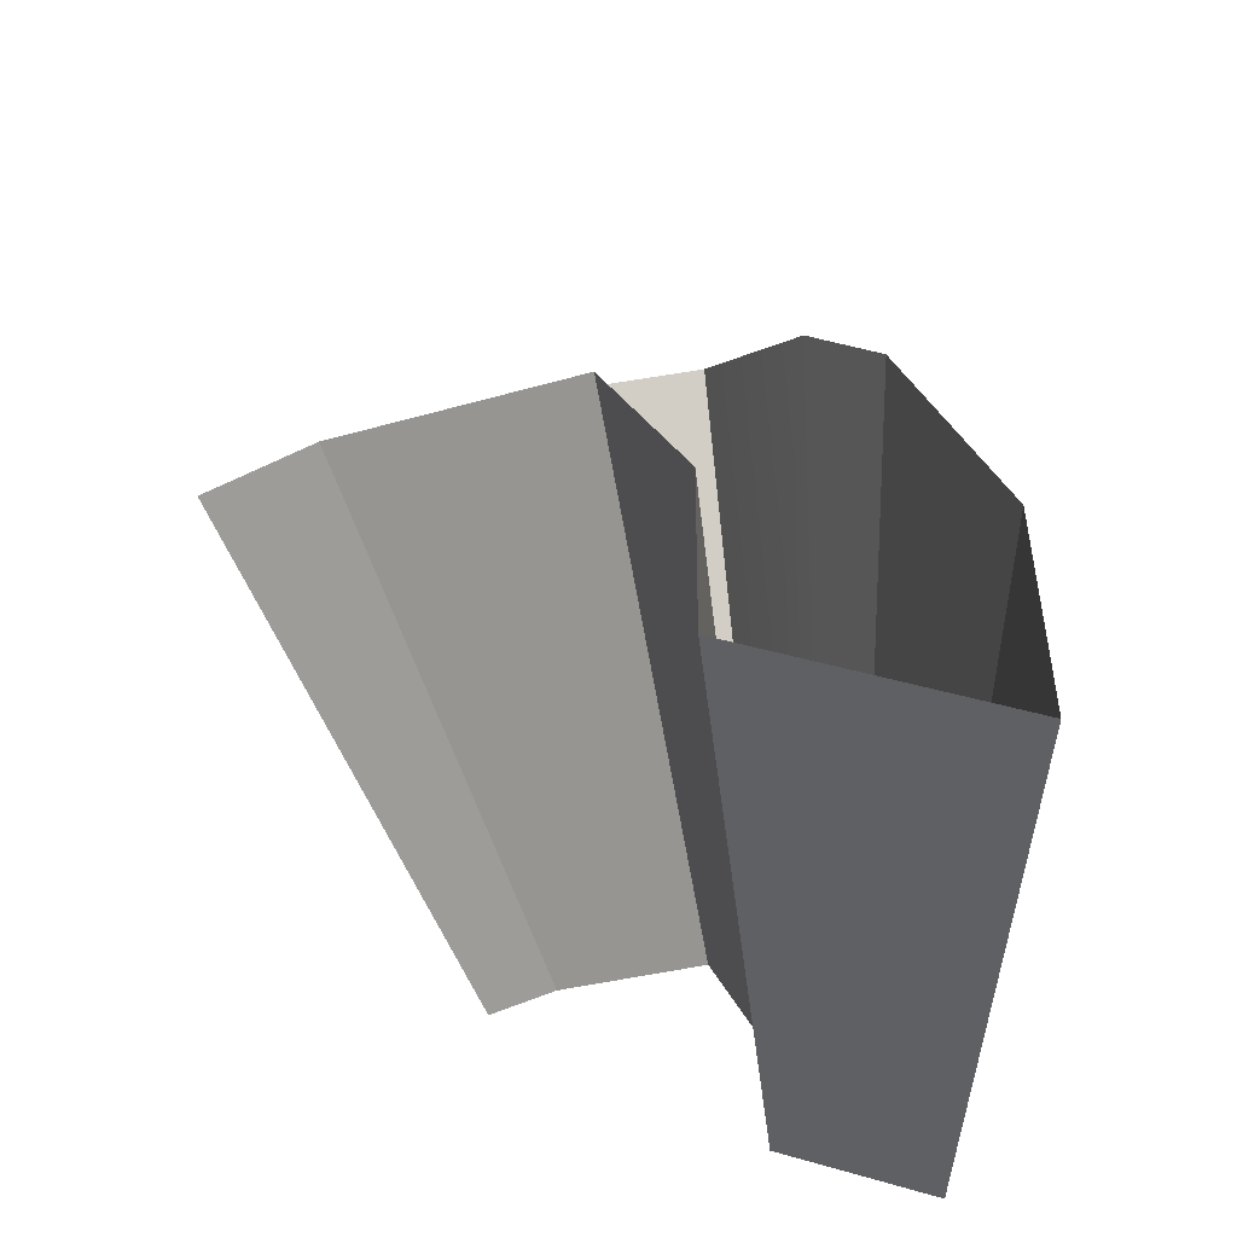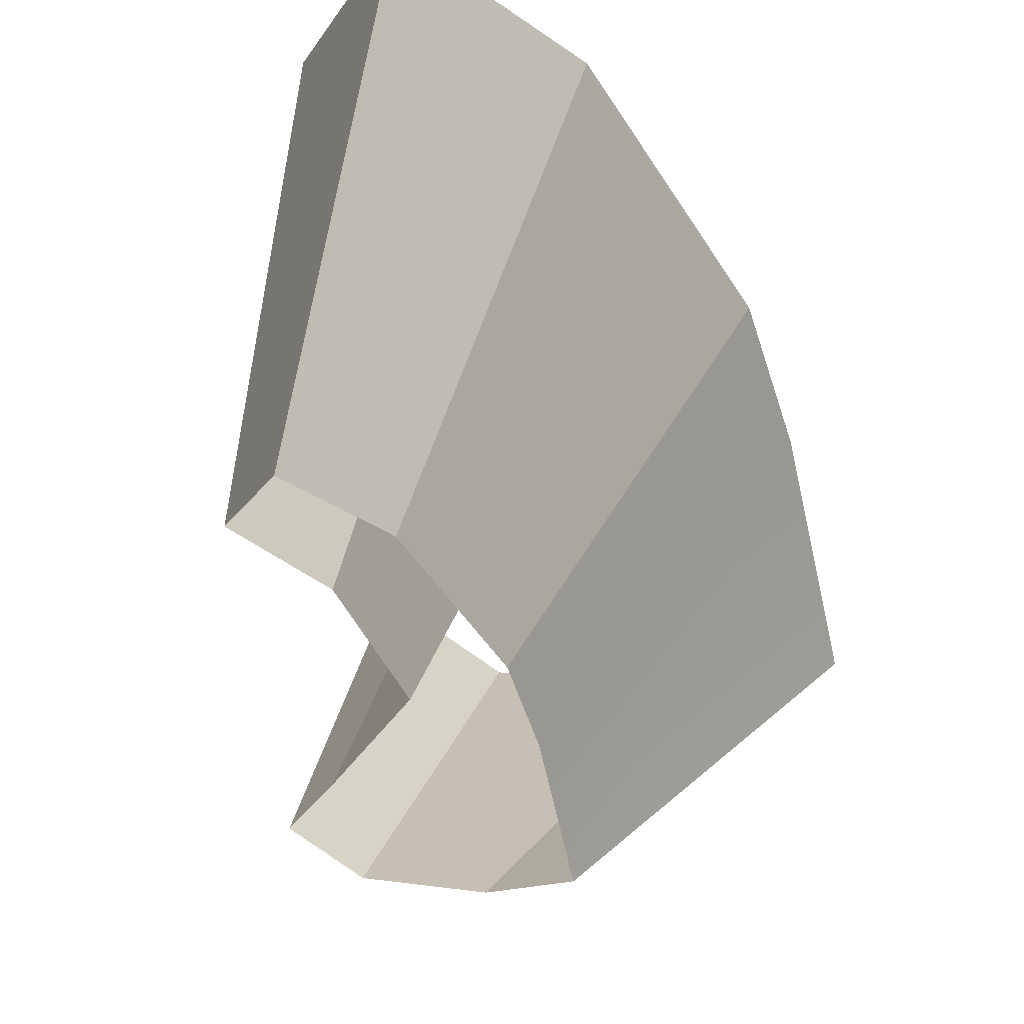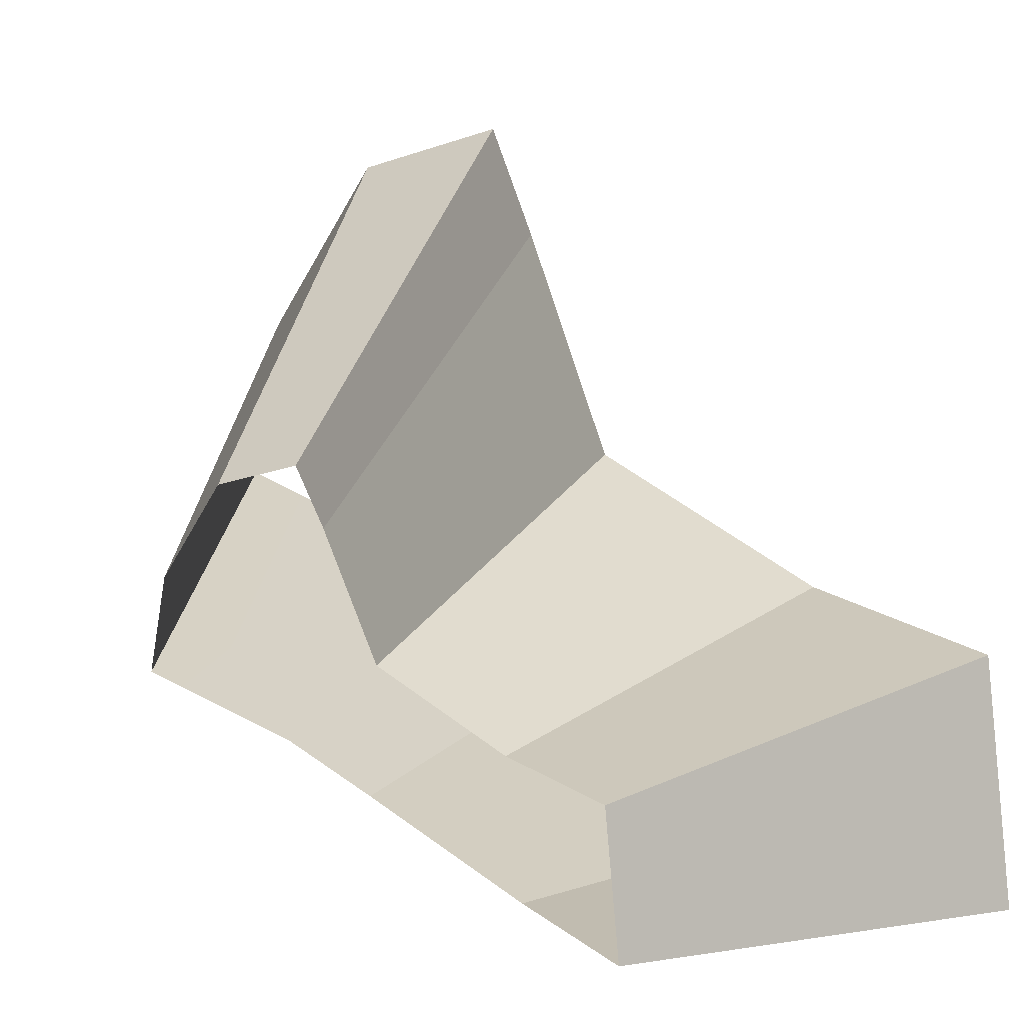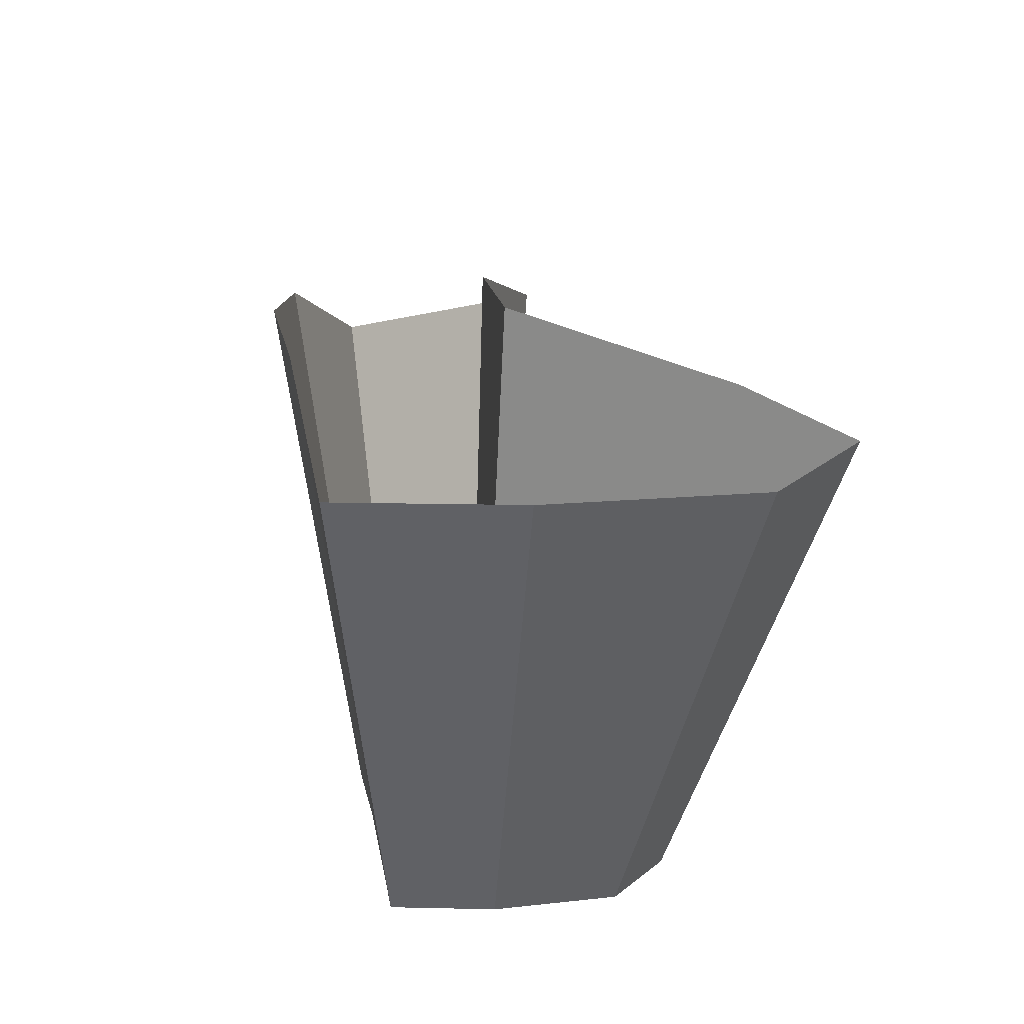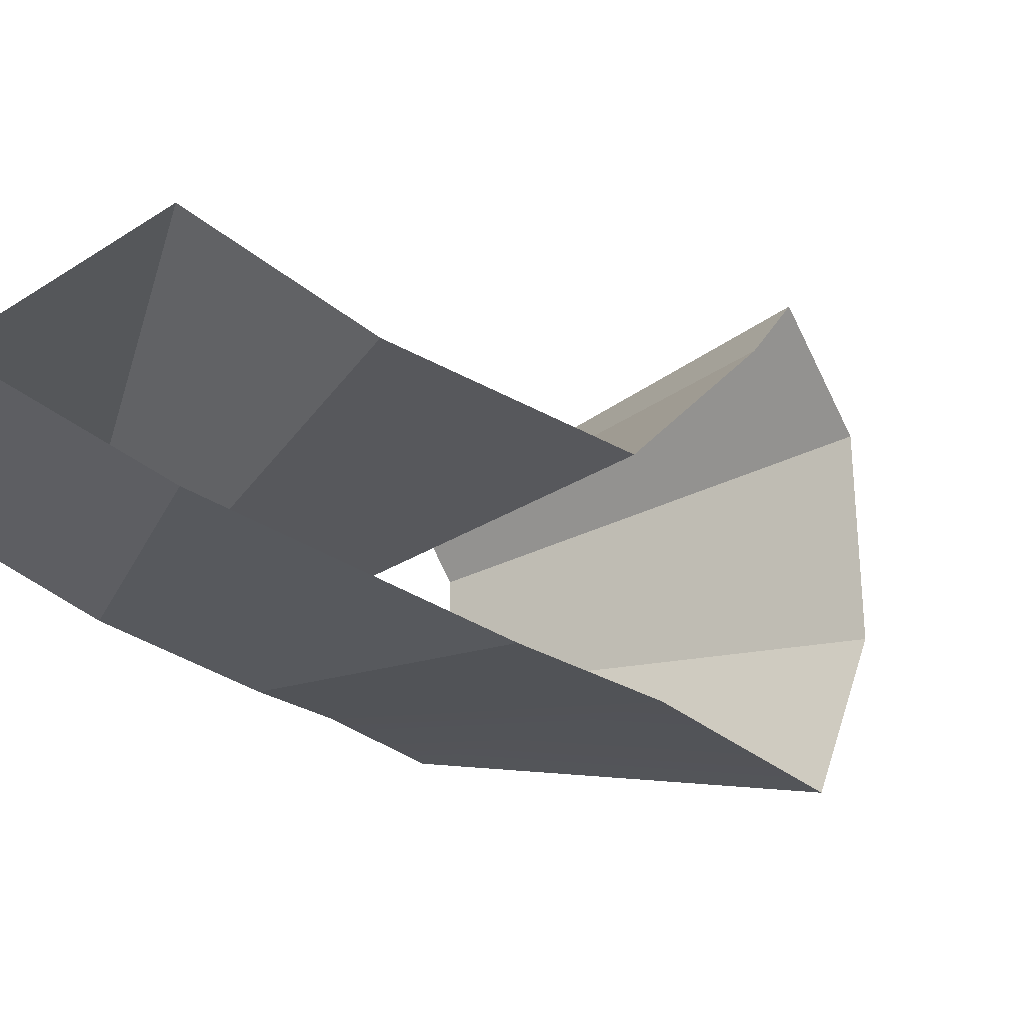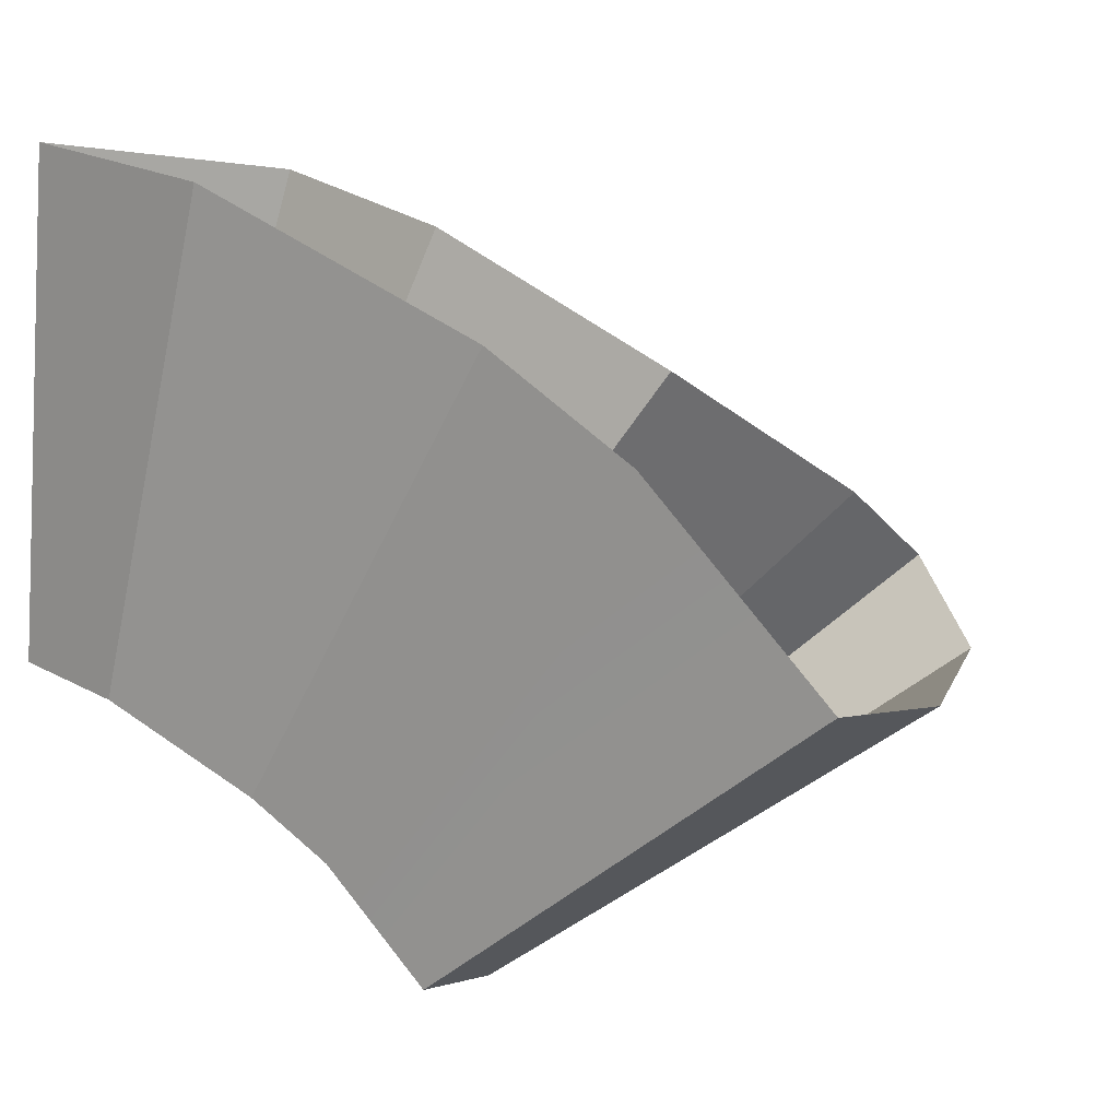
<metadata>
{"format":"obj","ext":"obj","renderer":"f3d","projection":"perspective","resolution":1024,"background":"white","views":[{"elev":51.1,"azim":-74.7,"up":"+Z"},{"elev":-15.2,"azim":-26.7,"up":"+Z"},{"elev":3.5,"azim":-117.9,"up":"+Y"},{"elev":-18.5,"azim":118.1,"up":"+Z"},{"elev":59.2,"azim":43.6,"up":"+Z"},{"elev":2.5,"azim":59.6,"up":"+Z"}]}
</metadata>
<code>
g shard35
v 0.1596 0.007577 0.3973
v 0.2872 0.01364 0.7151
v 0.1381 -0.02781 0.7497
v 0.07674 -0.01545 0.4165
v 0.07674 -0.01545 0.4165
v 0.1381 -0.02781 0.7497
v 0.1502 0.1402 0.7395
v 0.08344 0.07788 0.4108
v 0.08344 0.07788 0.4108
v 0.1502 0.1402 0.7395
v 0.287 0.1759 0.6948
v 0.1594 0.09775 0.386
v 0.2569 0.06239 0.3419
v 0.4624 0.1123 0.6153
v 0.2872 0.01364 0.7151
v 0.1596 0.007577 0.3973
v 0.2948 0.09506 0.3034
v 0.4624 0.1123 0.6153
v 0.2569 0.06239 0.3419
v 0.5307 0.1711 0.5461
v 0.3405 0.138 0.2292
v 0.6129 0.2483 0.4125
v 0.1594 0.09775 0.386
v 0.287 0.1759 0.6948
v 0.4189 0.2651 0.6035
v 0.2327 0.1473 0.3353
v 0.2327 0.1473 0.3353
v 0.4189 0.2651 0.6035
v 0.3929 0.4204 0.529
v 0.2183 0.2336 0.2939
v 0.2052 0.2721 0.2705
v 0.3694 0.4898 0.487
v 0.4529 0.4672 0.4319
v 0.2516 0.2595 0.2399
v 0.2183 0.2336 0.2939
v 0.3929 0.4204 0.529
v 0.3694 0.4898 0.487
v 0.2052 0.2721 0.2705
v 0.3107 0.1998 0.2273
v 0.5592 0.3596 0.4091
v 0.6129 0.2483 0.4125
v 0.3405 0.138 0.2292
v 0.2516 0.2595 0.2399
v 0.4529 0.4672 0.4319
v 0.5592 0.3596 0.4091
v 0.3107 0.1998 0.2273
g shard35_0
f 3 2 1
f 4 3 1
f 7 6 5
f 8 7 5
f 11 10 9
f 12 11 9
f 15 14 13
f 16 15 13
f 19 18 17
f 18 20 17
f 17 20 21
f 20 22 21
f 25 24 23
f 26 25 23
f 29 28 27
f 30 29 27
f 33 32 31
f 34 33 31
f 37 36 35
f 38 37 35
f 41 40 39
f 42 41 39
f 45 44 43
f 46 45 43

</code>
